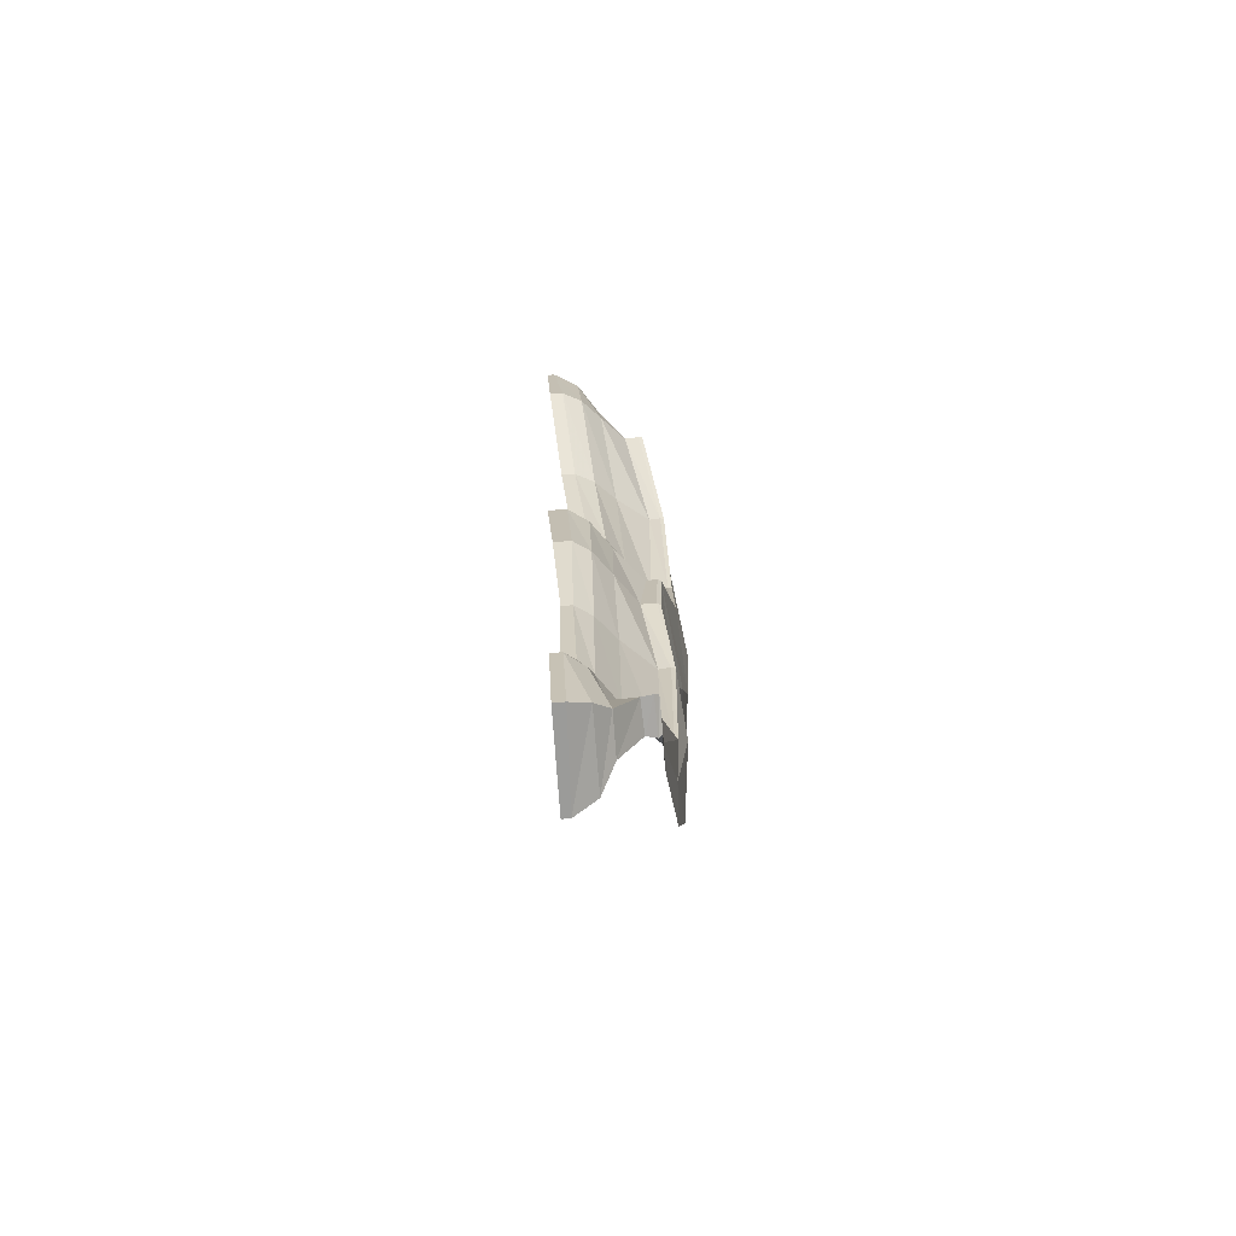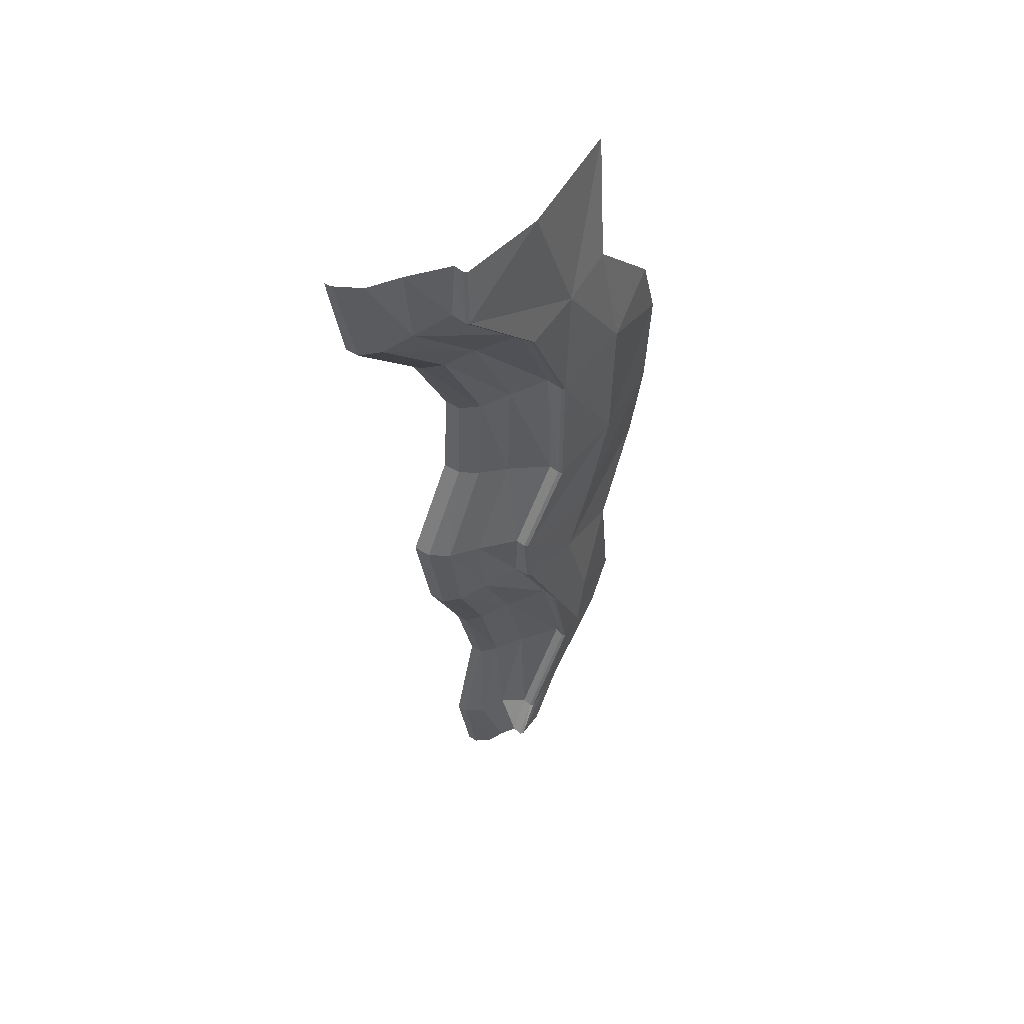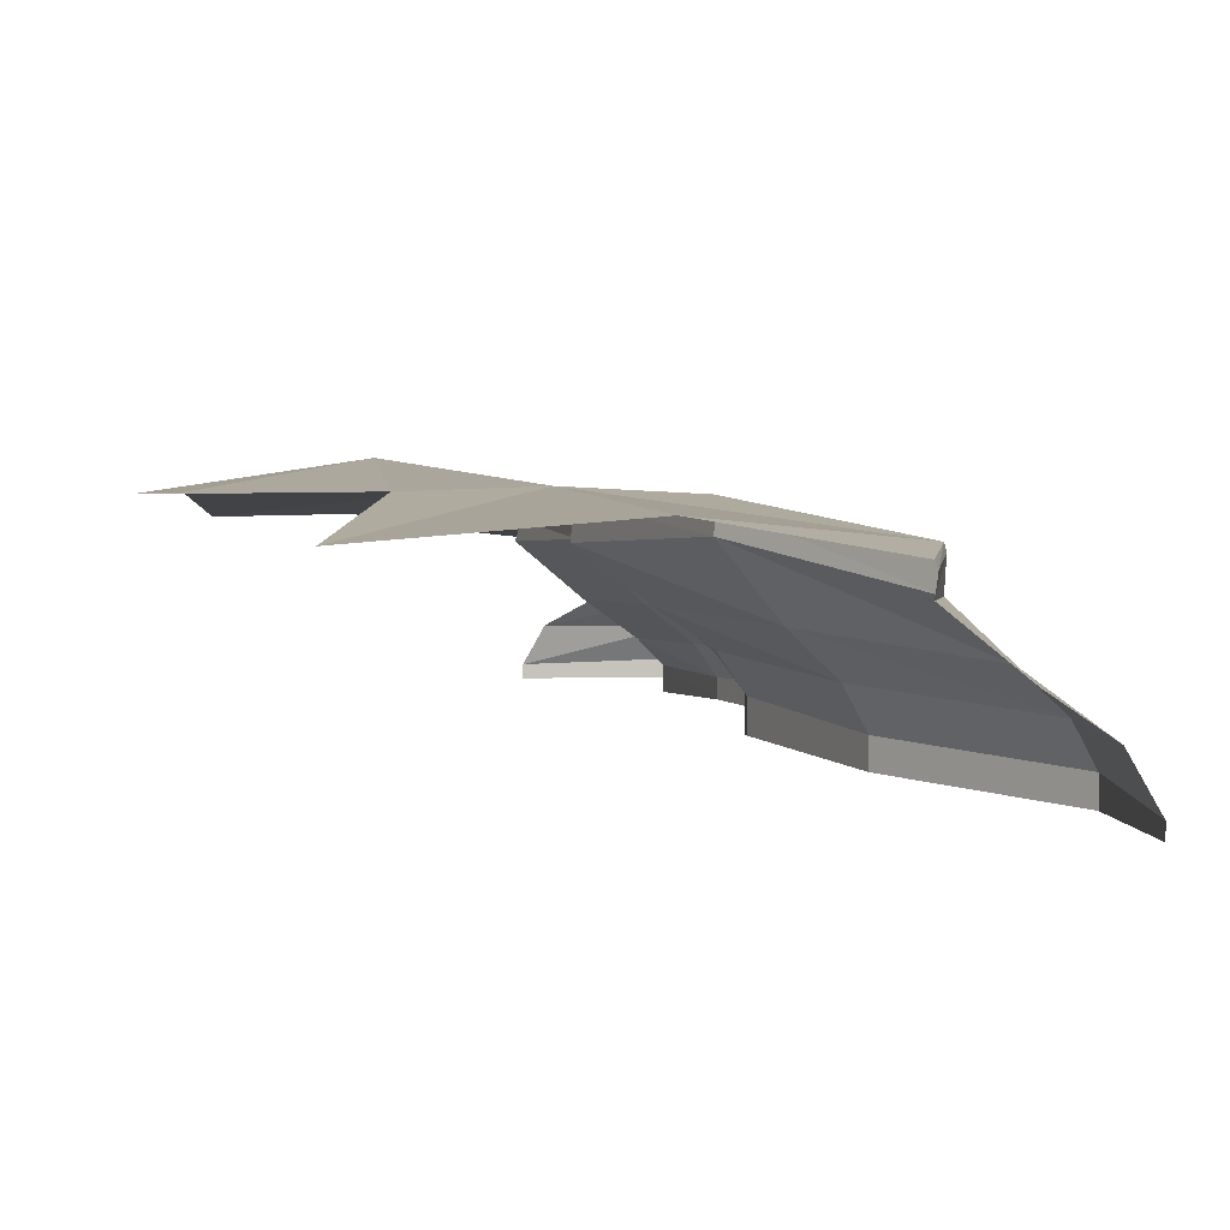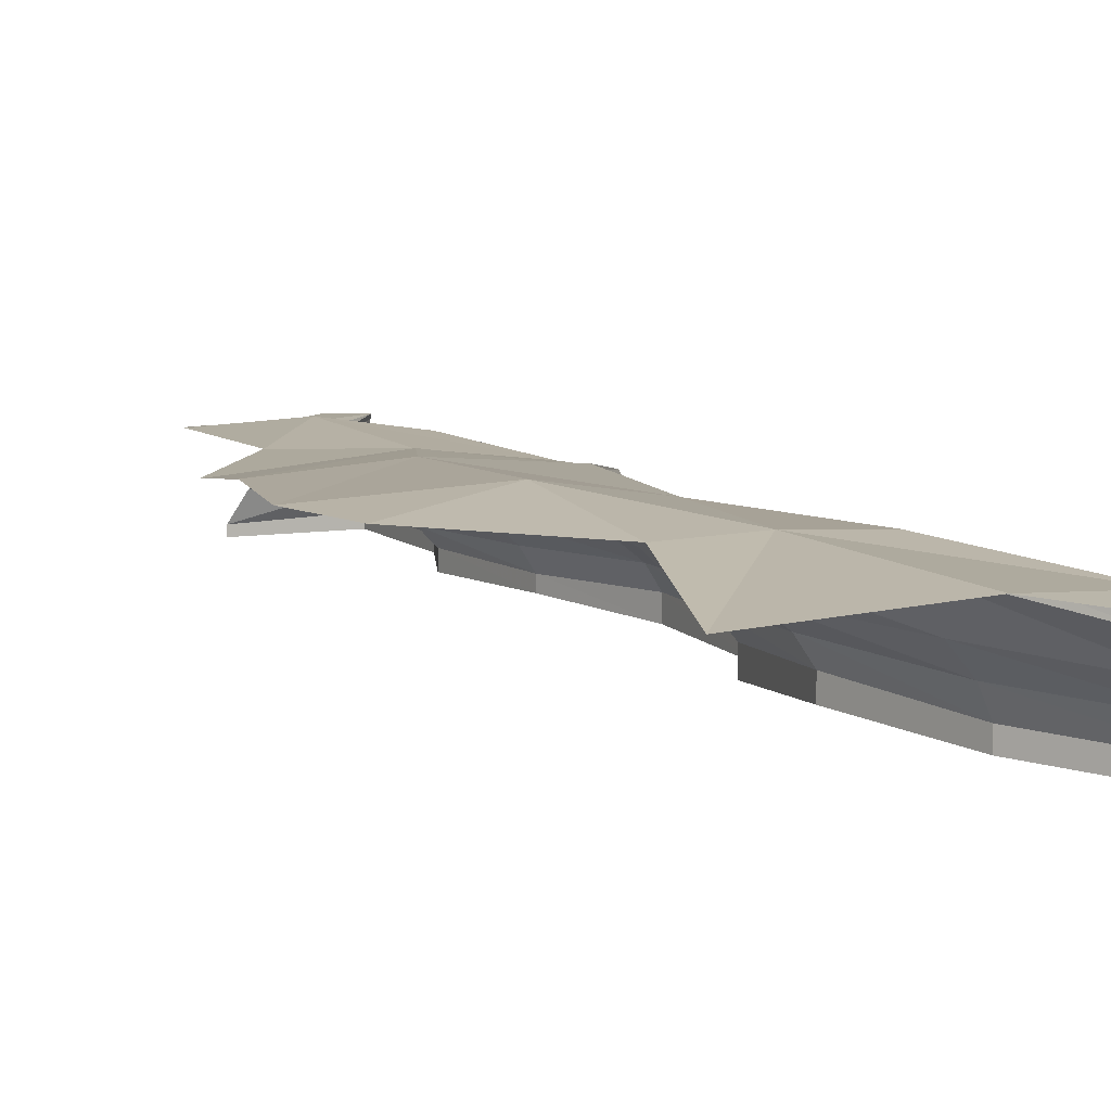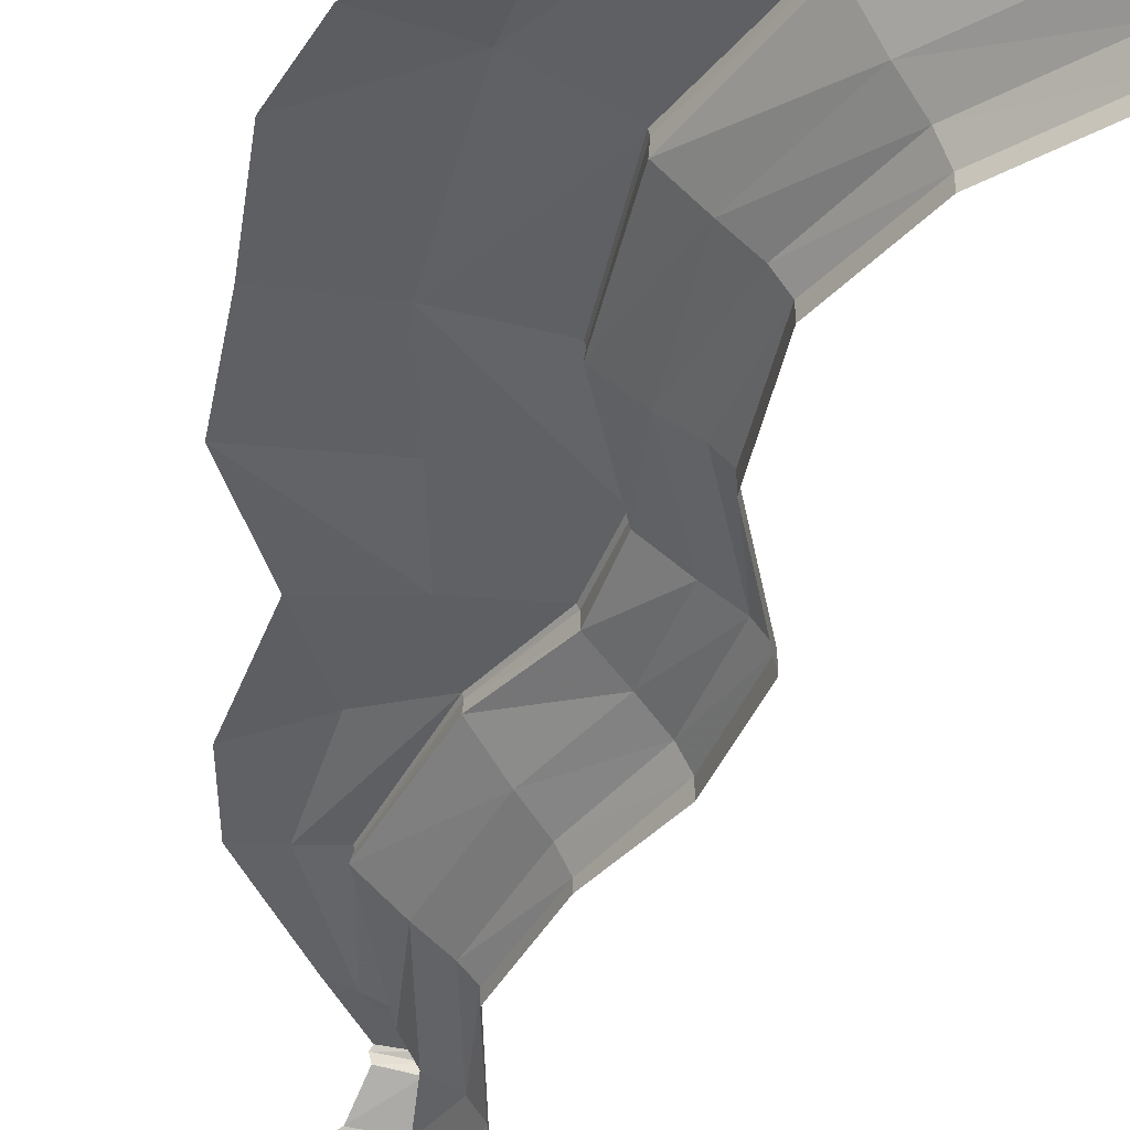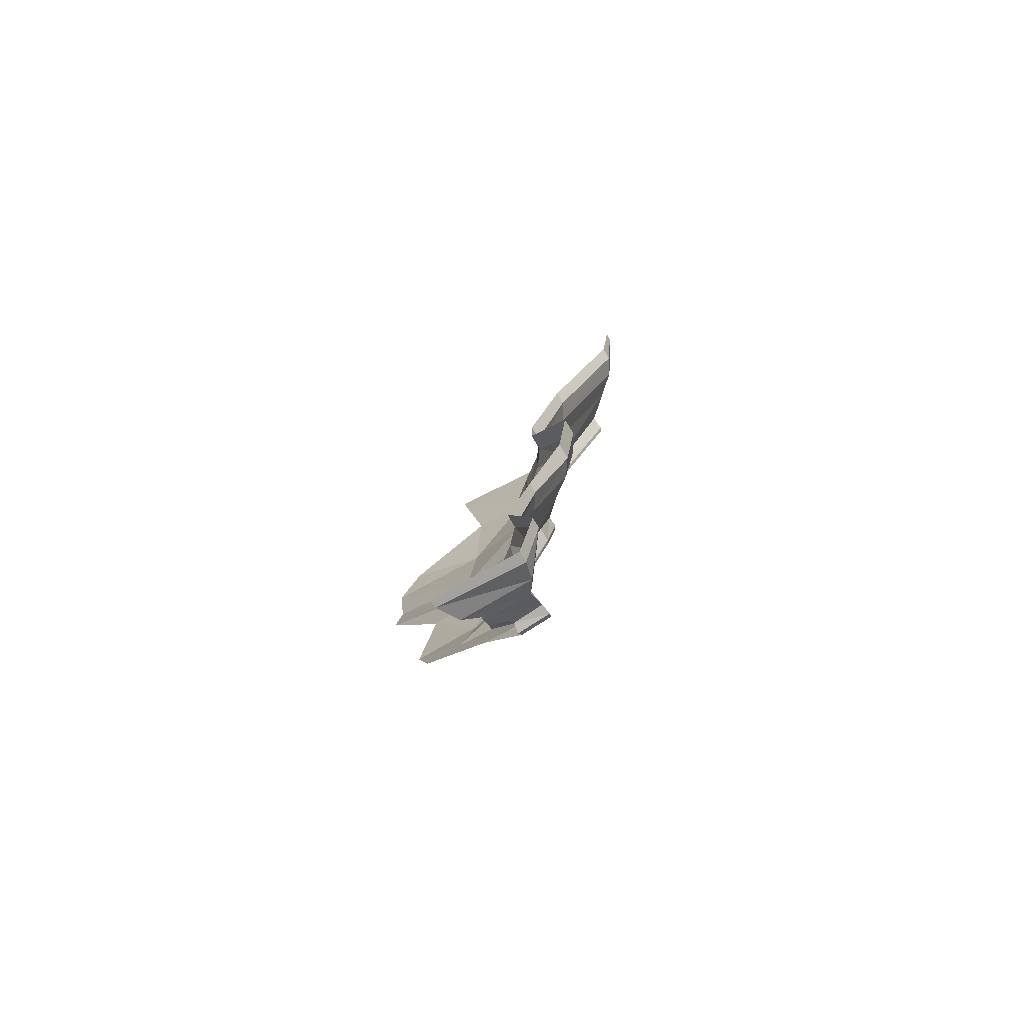
<metadata>
{"format":"obj","ext":"obj","renderer":"f3d","projection":"perspective","resolution":1024,"background":"white","views":[{"elev":-79.5,"azim":93.8,"up":"+Z"},{"elev":53.5,"azim":123.9,"up":"+Z"},{"elev":1.2,"azim":0.5,"up":"+Y"},{"elev":7.2,"azim":-17.5,"up":"+Y"},{"elev":-44.3,"azim":-13.2,"up":"+Y"},{"elev":-79.7,"azim":31.0,"up":"+Z"}]}
</metadata>
<code>
g polySurface717
v -2309 904.3 -9031
v -1991 930.6 -9001
v -2288 938.2 -9006
v -1984 892.1 -9042
v -2293 808.8 -9017
v -1999 792.2 -9037
v -2380 599.9 -9320
v -2000 597.2 -9347
v -2615 469.8 -9431
v -1911 464.2 -9520
v -2732 260.8 -9486
v -1866 290.1 -9639
v -1866 186.4 -9639
v -2732 186.4 -9486
v -1991 930.6 -9001
v -2215 887.3 -8661
v -2228 921.7 -8661
v -1984 892.1 -9042
v -2228 785.5 -8661
v -1999 792.2 -9037
v -2089 549.6 -8678
v -2000 597.2 -9347
v -1836 428.3 -8683
v -1911 464.2 -9520
v -1709 257.7 -8686
v -1866 290.1 -9639
v -1709 154.3 -8686
v -1866 186.4 -9639
v -2687 1028 -7539
v -2695 1062 -7538
v -2714 927.6 -7538
v -2377 639.4 -7578
v -2116 448.7 -7610
v -1986 316.9 -7626
v -1987 184.3 -7626
v -2373 1055 -6301
v -2384 1092 -6295
v -2384 943.9 -6295
v -2080 639.4 -6453
v -1846 448.7 -6579
v -1732 288 -6642
v -1733 184.3 -6642
v -1975 974.1 -5457
v -1994 1010 -5452
v -1975 830.8 -5452
v -1676 619.8 -5593
v -1447 448.1 -5707
v -1335 286.9 -5764
v -1335 123.4 -5764
v -1877 996.2 -4779
v -1896 1032 -4779
v -1888 893.4 -4779
v -1570 616.1 -4767
v -1320 425.4 -4758
v -1197 234.7 -4753
v -1198 60.41 -4753
v -2318 1123 -3875
v -2330 1162 -3878
v -2333 1008 -3878
v -2028 690.3 -3817
v -1783 492.5 -3768
v -1659 329.2 -3743
v -1659 152.6 -3743
v -2340 1110 -2570
v -2352 1150 -2567
v -2352 946.1 -2567
v -2042 705.1 -2633
v -1794 528.6 -2686
v -1670 351.2 -2712
v -1670 197.6 -2712
v -1806 1089 -1398
v -1817 1127 -1391
v -1817 975.5 -1391
v -1555 646.3 -1564
v -1345 440 -1702
v -1241 244.6 -1771
v -1241 107.8 -1771
v -1032 924.8 -547.2
v -1043 961.1 -540
v -1043 774.9 -540
v -786 535.7 -717.9
v -580.6 345 -860.3
v -477.9 154.3 -931.4
v -477.9 18.8 -931.4
v -1094 870.8 6.95
v -1107 905.4 7.081
v -1107 769.7 7.081
v -761.1 485.1 3.868
v -484 294.4 1.27
v -345.4 46.25 -0.07617
v -345.4 -26.76 -0.07617
v -2288 938.2 -9006
v -1991 930.6 -9001
v -2455 935.9 -8577
v -2228 921.7 -8661
v -2695 1062 -7538
v -3017 1035 -7583
v -3367 1020 -7628
v -3537 1080 -6953
v -2932 1152 -6624
v -2681 939.3 -8493
v -3396 1078 -5792
v -2677 1075 -5622
v -3943 1047 -4819
v -2898 1161 -4799
v -3972 1144 -3881
v -3147 1219 -3879
v -1896 1032 -4779
v -2330 1162 -3878
v -2352 1150 -2567
v -3094 1270 -2371
v -1994 1010 -5452
v -2384 1092 -6295
v -2391 1156 -1305
v -2966 1136 -1219
v -3835 1132 -2174
v -1817 1127 -1391
v -3143 948.8 -3.249
v -1953 1050 1.923
v -4056 1138 -2882
v -1043 961.1 -540
v -1107 905.4 7.081
g polySurface717_0
f 3 2 1
f 2 4 1
f 1 4 5
f 4 6 5
f 5 6 7
f 6 8 7
f 7 8 9
f 8 10 9
f 9 10 11
f 10 12 11
f 11 12 13
f 14 11 13
f 17 16 15
f 16 18 15
f 16 19 18
f 19 20 18
f 19 21 20
f 21 22 20
f 21 23 22
f 23 24 22
f 23 25 24
f 25 26 24
f 25 27 26
f 27 28 26
f 29 16 17
f 30 29 17
f 29 31 16
f 31 19 16
f 31 32 19
f 32 21 19
f 32 33 21
f 33 23 21
f 33 34 23
f 34 25 23
f 34 35 25
f 35 27 25
f 36 29 30
f 37 36 30
f 36 38 29
f 38 31 29
f 38 39 31
f 39 32 31
f 39 40 32
f 40 33 32
f 40 41 33
f 41 34 33
f 41 42 34
f 42 35 34
f 43 36 37
f 44 43 37
f 43 45 36
f 45 38 36
f 45 46 38
f 46 39 38
f 46 47 39
f 47 40 39
f 47 48 40
f 48 41 40
f 48 49 41
f 49 42 41
f 50 43 44
f 51 50 44
f 50 52 43
f 52 45 43
f 52 53 45
f 53 46 45
f 53 54 46
f 54 47 46
f 54 55 47
f 55 48 47
f 55 56 48
f 56 49 48
f 57 50 51
f 58 57 51
f 57 59 50
f 59 52 50
f 59 60 52
f 60 53 52
f 60 61 53
f 61 54 53
f 61 62 54
f 62 55 54
f 62 63 55
f 63 56 55
f 64 57 58
f 65 64 58
f 64 66 57
f 66 59 57
f 66 67 59
f 67 60 59
f 67 68 60
f 68 61 60
f 68 69 61
f 69 62 61
f 69 70 62
f 70 63 62
f 71 64 65
f 72 71 65
f 71 73 64
f 73 66 64
f 73 74 66
f 74 67 66
f 74 75 67
f 75 68 67
f 75 76 68
f 76 69 68
f 76 77 69
f 77 70 69
f 78 71 72
f 79 78 72
f 78 80 71
f 80 73 71
f 80 81 73
f 81 74 73
f 81 82 74
f 82 75 74
f 82 83 75
f 83 76 75
f 83 84 76
f 84 77 76
f 85 78 79
f 86 85 79
f 85 87 78
f 87 80 78
f 87 88 80
f 88 81 80
f 88 89 81
f 89 82 81
f 89 90 82
f 90 83 82
f 90 91 83
f 91 84 83
f 94 93 92
f 94 95 93
f 96 95 94
f 97 96 94
f 97 94 98
f 97 98 99
f 100 97 99
f 94 101 98
f 94 92 101
f 100 99 102
f 103 100 102
f 103 102 104
f 105 103 104
f 105 104 106
f 107 105 106
f 108 105 107
f 105 108 103
f 109 108 107
f 110 109 107
f 111 110 107
f 108 112 103
f 103 112 100
f 112 113 100
f 100 113 97
f 113 96 97
f 110 111 114
f 114 111 115
f 111 116 115
f 117 110 114
f 114 115 118
f 119 114 118
f 111 107 120
f 111 120 116
f 107 106 120
f 119 121 114
f 121 117 114
f 119 122 121

</code>
